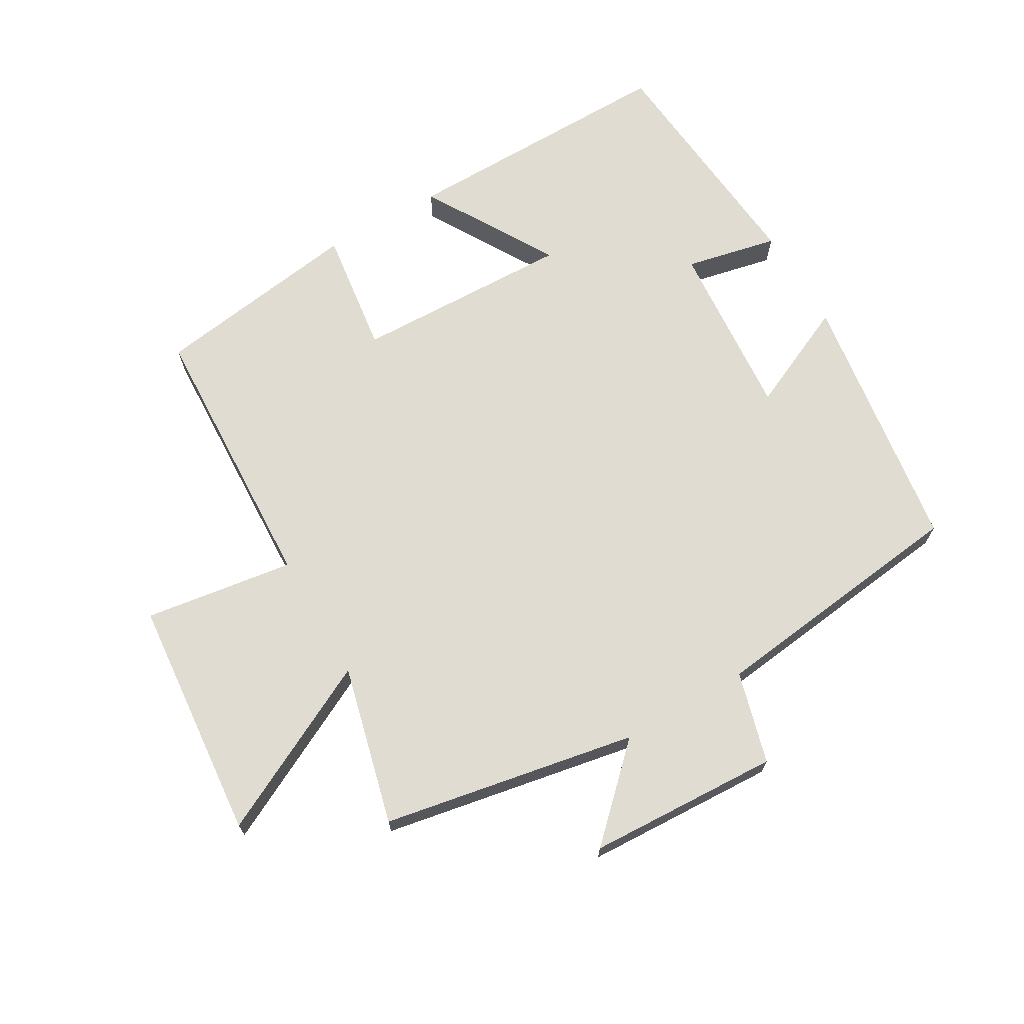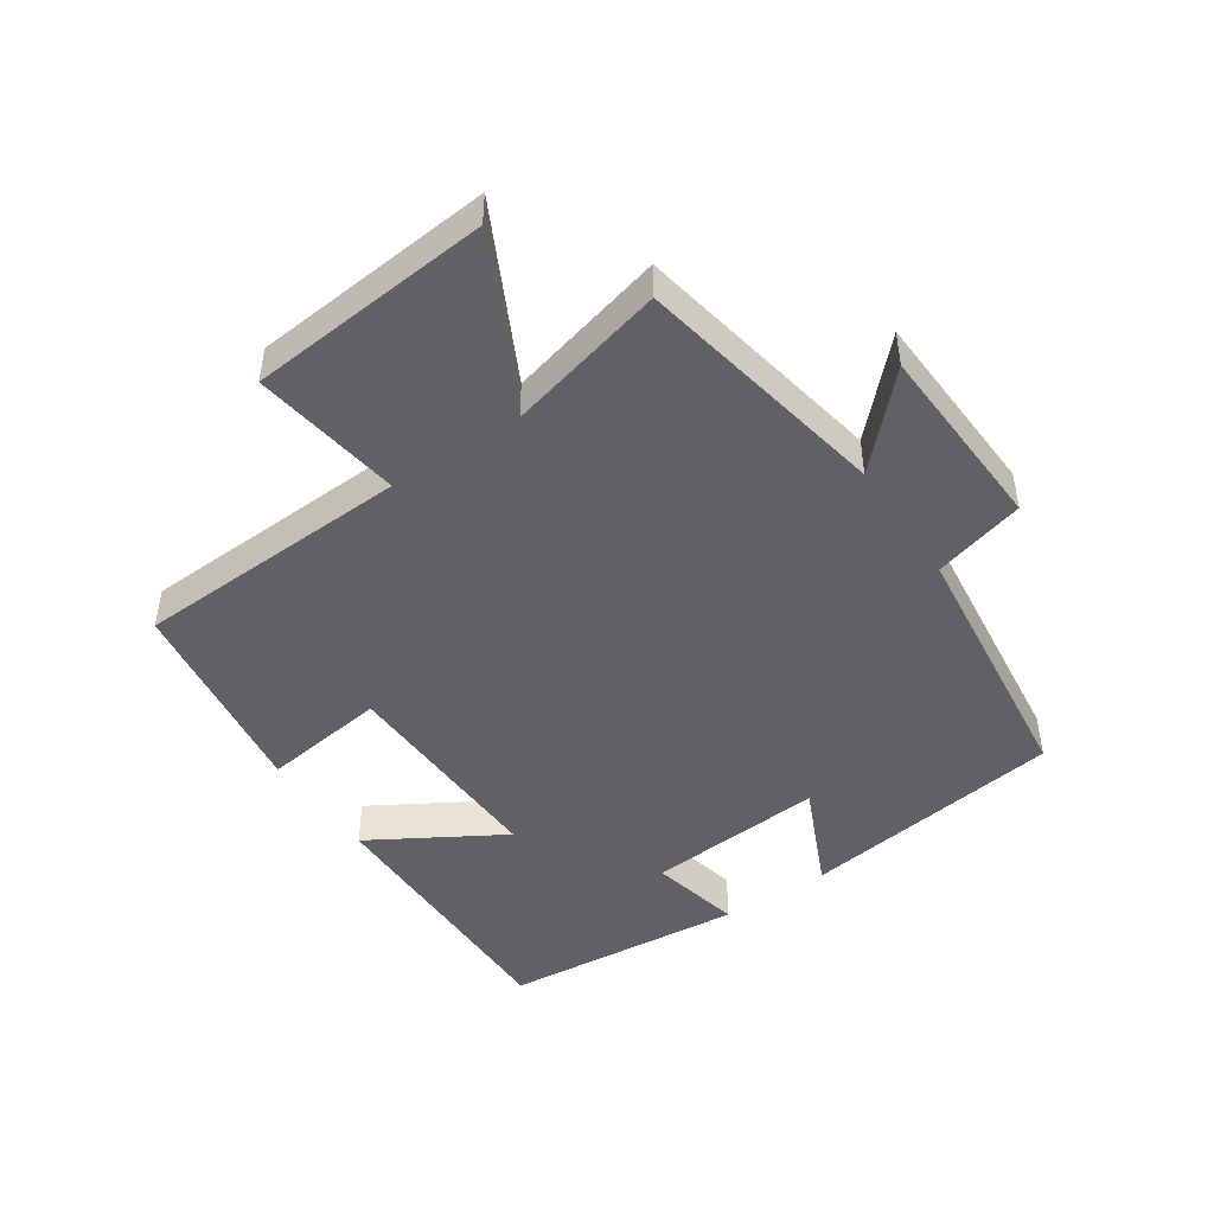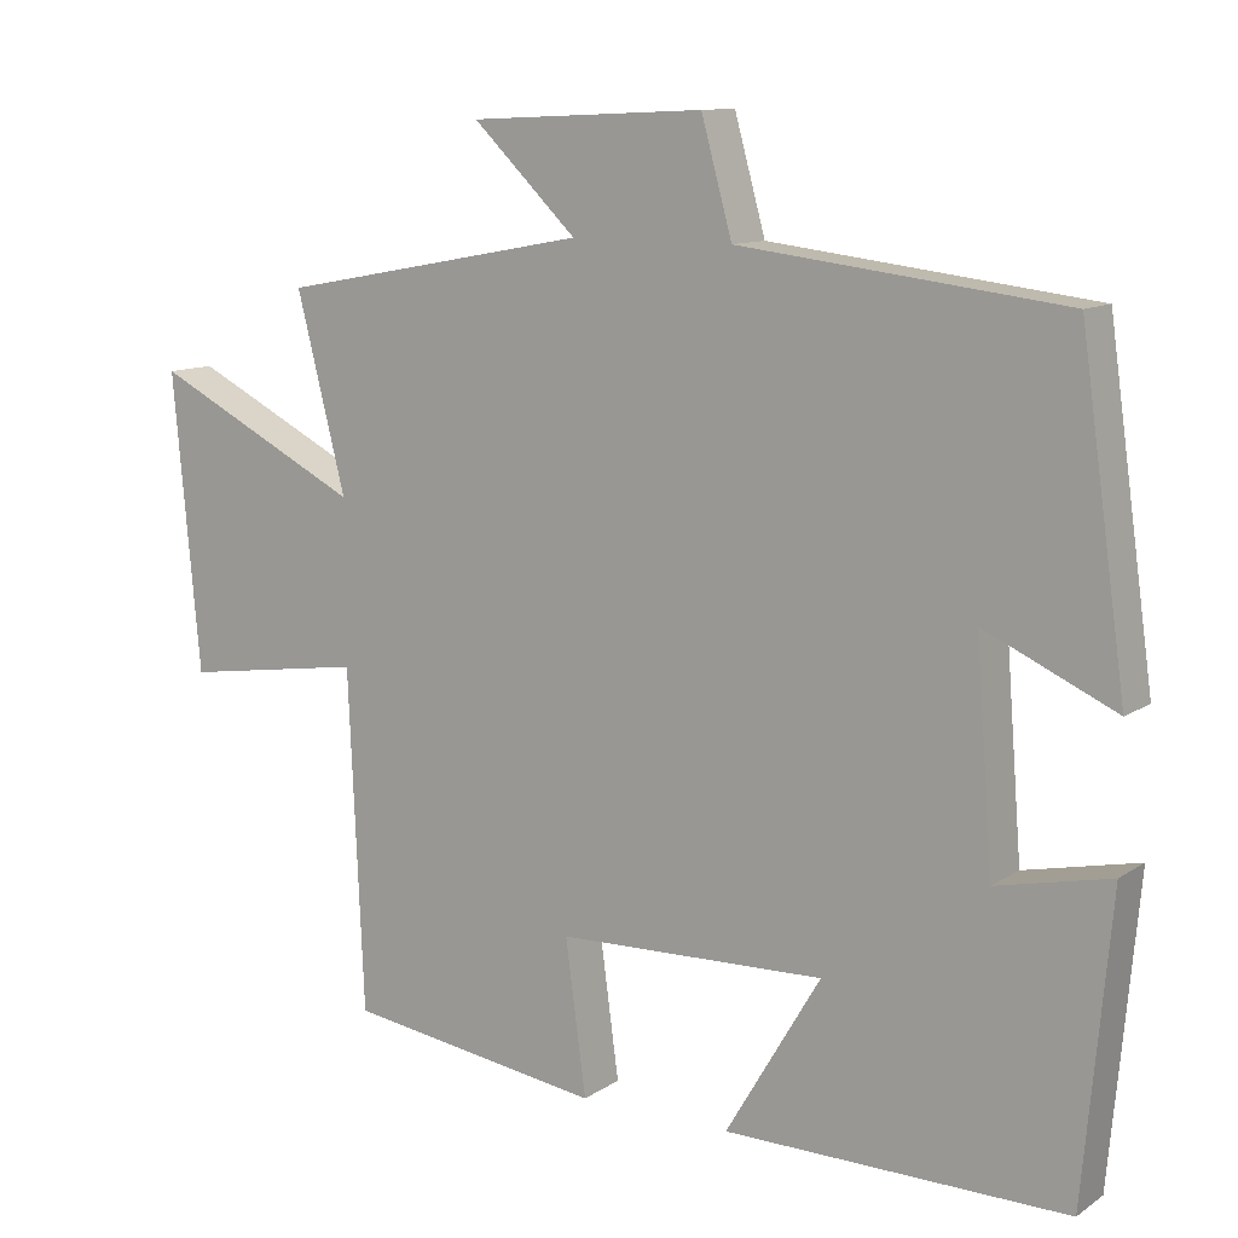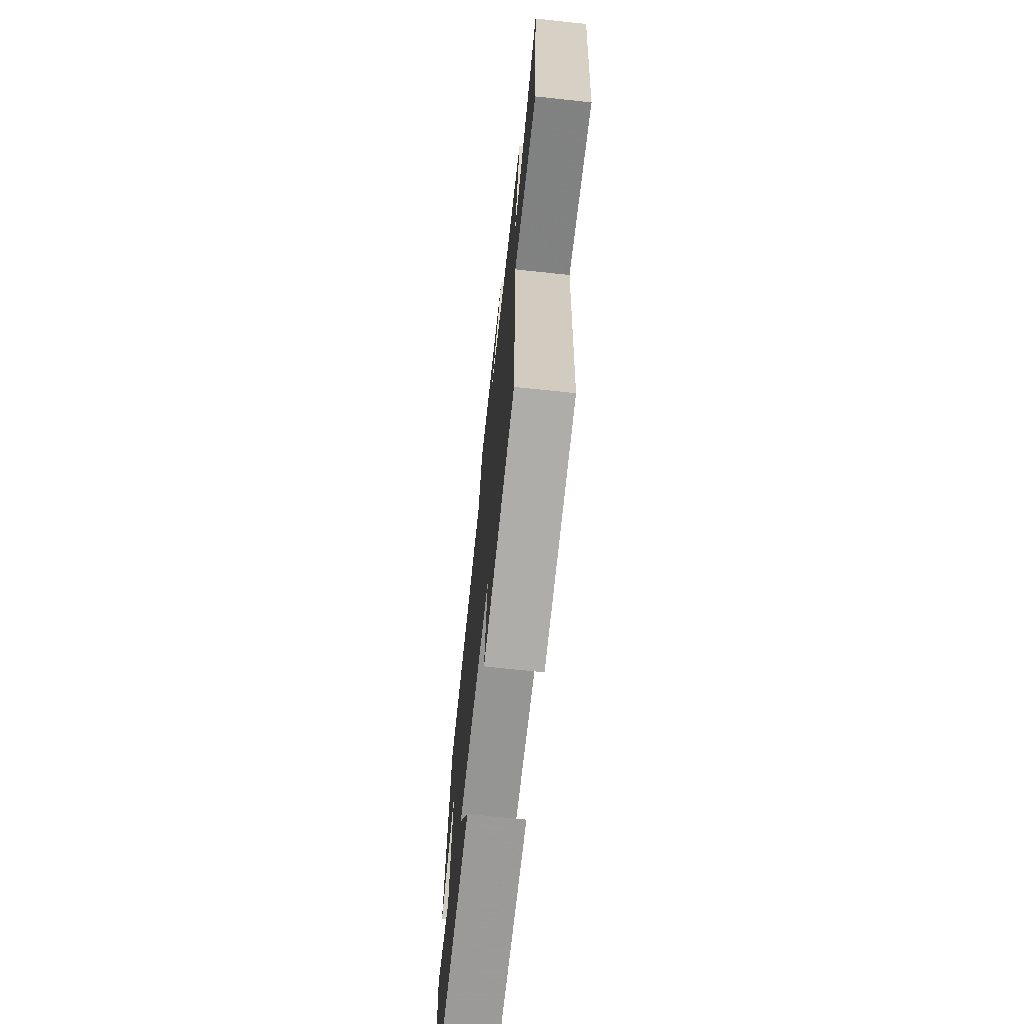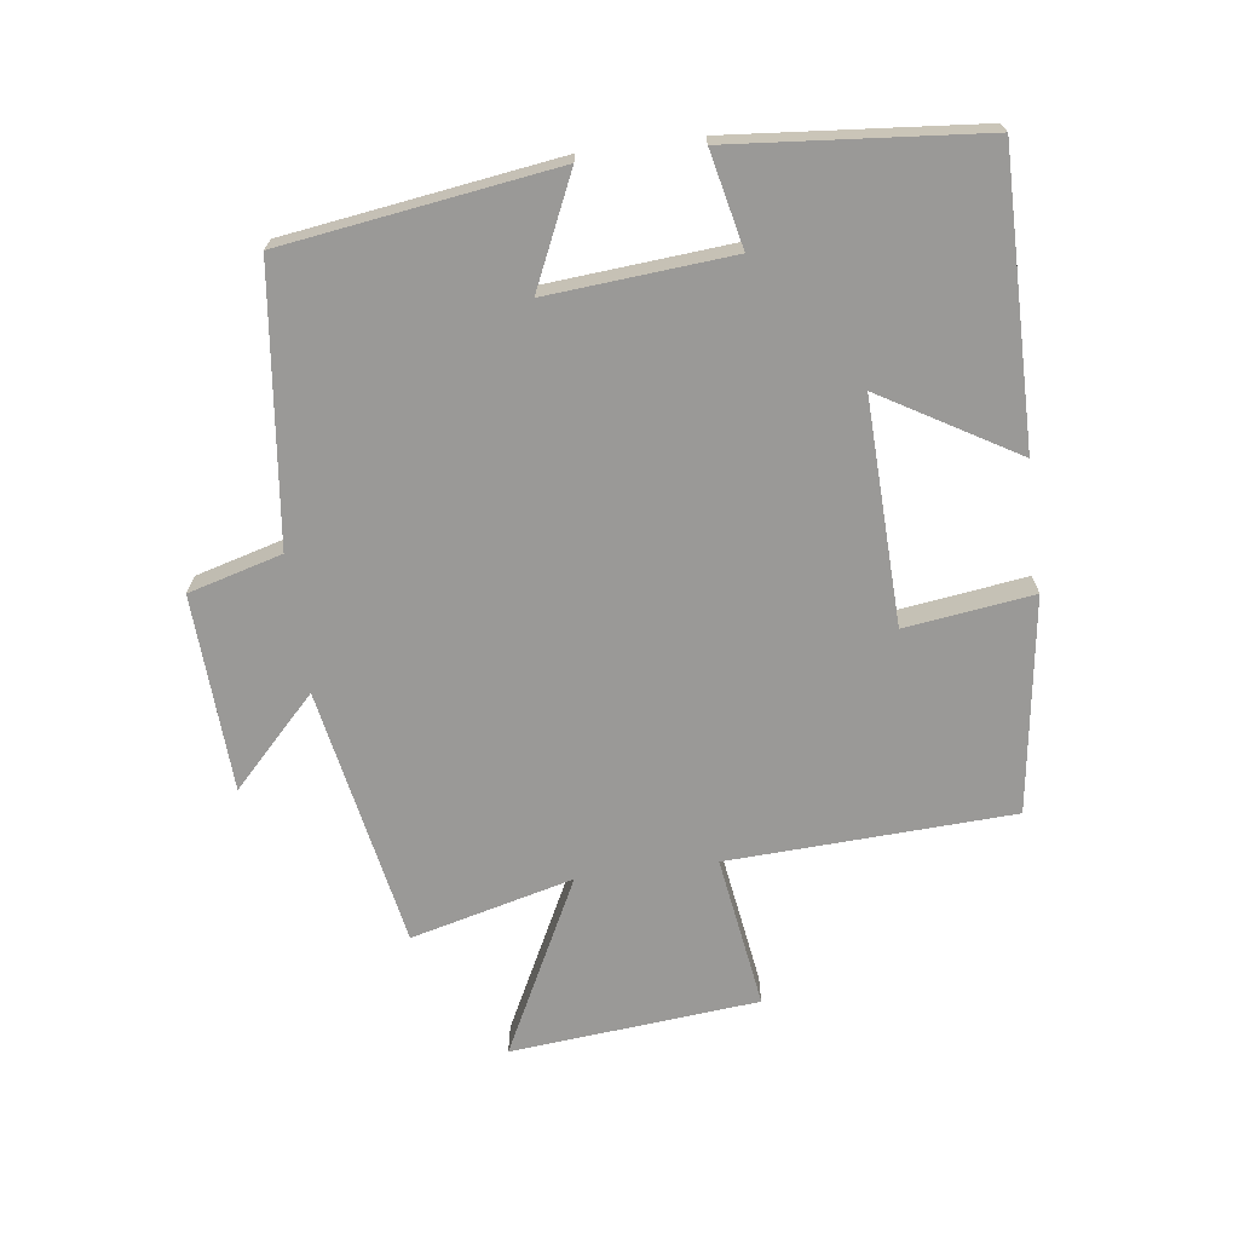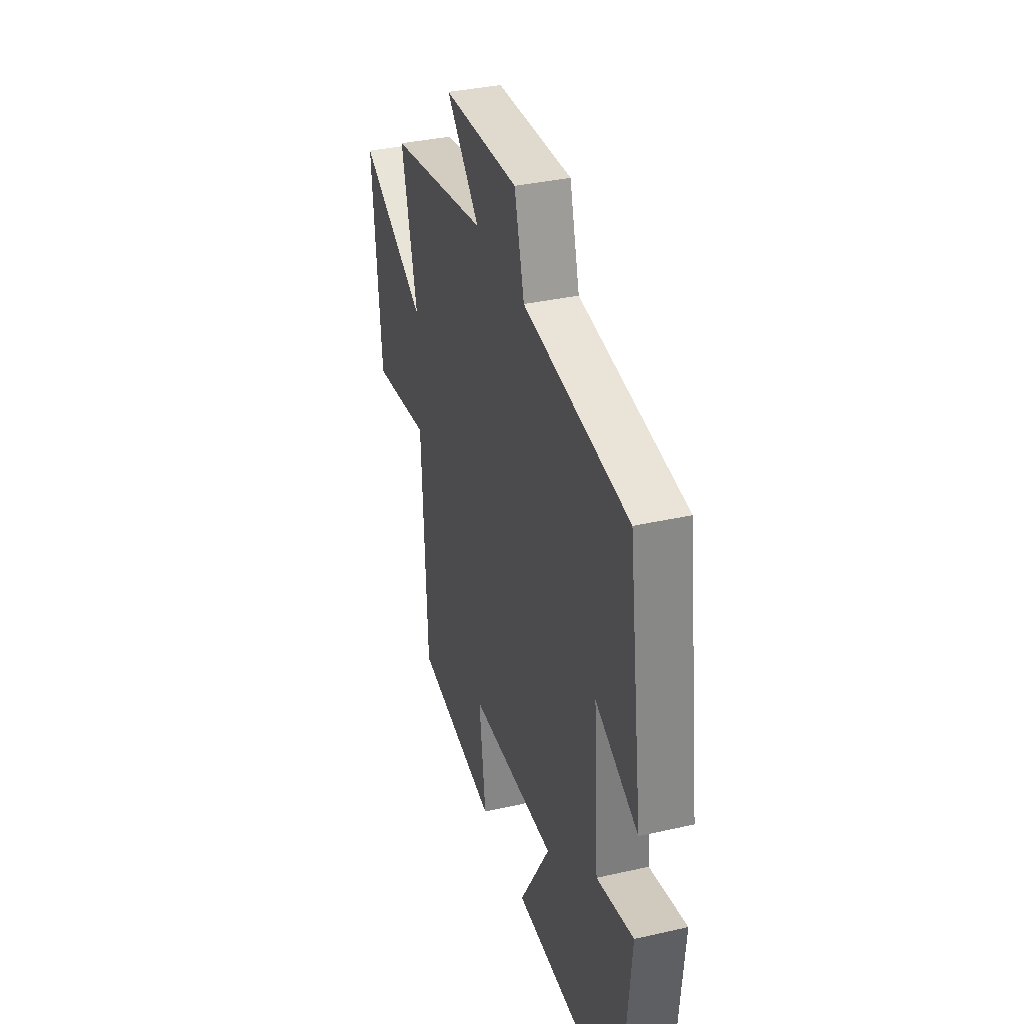
<metadata>
{"format":"obj","ext":"obj","renderer":"f3d","projection":"perspective","resolution":1024,"background":"white","views":[{"elev":69.1,"azim":-30.2,"up":"+Y"},{"elev":-46.4,"azim":-56.0,"up":"+Y"},{"elev":11.2,"azim":33.1,"up":"+Z"},{"elev":-69.0,"azim":-96.1,"up":"+Z"},{"elev":-69.0,"azim":97.6,"up":"+Y"},{"elev":35.6,"azim":73.3,"up":"+Z"}]}
</metadata>
<code>
v 0.466 0.07 -0.504
v 0.035 0.07 -0.5
v 0.155 0.07 -0.297
v -0.183 0.07 -0.307
v -0.157 0.07 -0.5
v -0.481 0.07 -0.453
v -0.5 0.07 -0.024
v -0.731 0.07 -0.058
v -0.765 0.07 0.316
v -0.5 0.07 0.182
v -0.562 0.07 0.427
v -0.17 0.07 0.5
v -0.301 0.07 0.627
v -0.005 0.07 0.641
v 0.034 0.07 0.5
v 0.442 0.07 0.451
v 0.5 0.07 0.042
v 0.335 0.07 0.117
v 0.357 0.07 -0.159
v 0.5 0.07 -0.128
v 0.466 0 -0.504
v 0.035 0 -0.5
v 0.155 0 -0.297
v -0.183 0 -0.307
v -0.157 0 -0.5
v -0.481 0 -0.453
v -0.5 0 -0.024
v -0.731 0 -0.058
v -0.765 0 0.316
v -0.5 0 0.182
v -0.562 0 0.427
v -0.17 0 0.5
v -0.301 0 0.627
v -0.005 0 0.641
v 0.034 0 0.5
v 0.442 0 0.451
v 0.5 0 0.042
v 0.335 0 0.117
v 0.357 0 -0.159
v 0.5 0 -0.128
f 1 2 3
f 20 1 3
f 19 20 3
f 18 19 3 4
f 15 16 17 18
f 15 18 4
f 12 13 14 15
f 12 15 4
f 11 12 4
f 10 11 4
f 7 8 9 10
f 6 7 10
f 5 6 10
f 4 5 10
f 23 22 21
f 23 21 40
f 23 40 39
f 24 23 39 38
f 38 37 36 35
f 24 38 35
f 35 34 33 32
f 24 35 32
f 24 32 31
f 24 31 30
f 30 29 28 27
f 30 27 26
f 30 26 25
f 30 25 24
f 1 21 22 2
f 2 22 23 3
f 3 23 24 4
f 4 24 25 5
f 5 25 26 6
f 6 26 27 7
f 7 27 28 8
f 8 28 29 9
f 9 29 30 10
f 10 30 31 11
f 11 31 32 12
f 12 32 33 13
f 13 33 34 14
f 14 34 35 15
f 15 35 36 16
f 16 36 37 17
f 17 37 38 18
f 18 38 39 19
f 19 39 40 20
f 20 40 21 1

</code>
